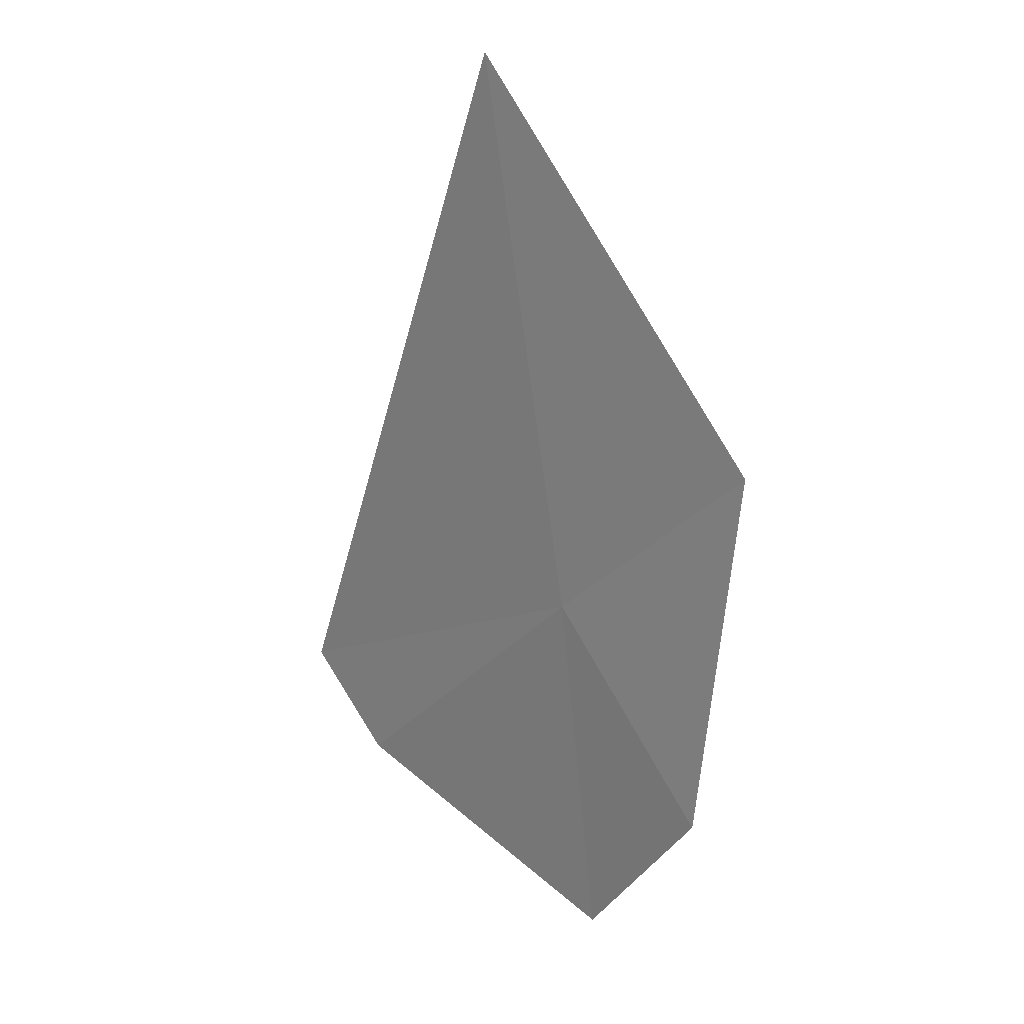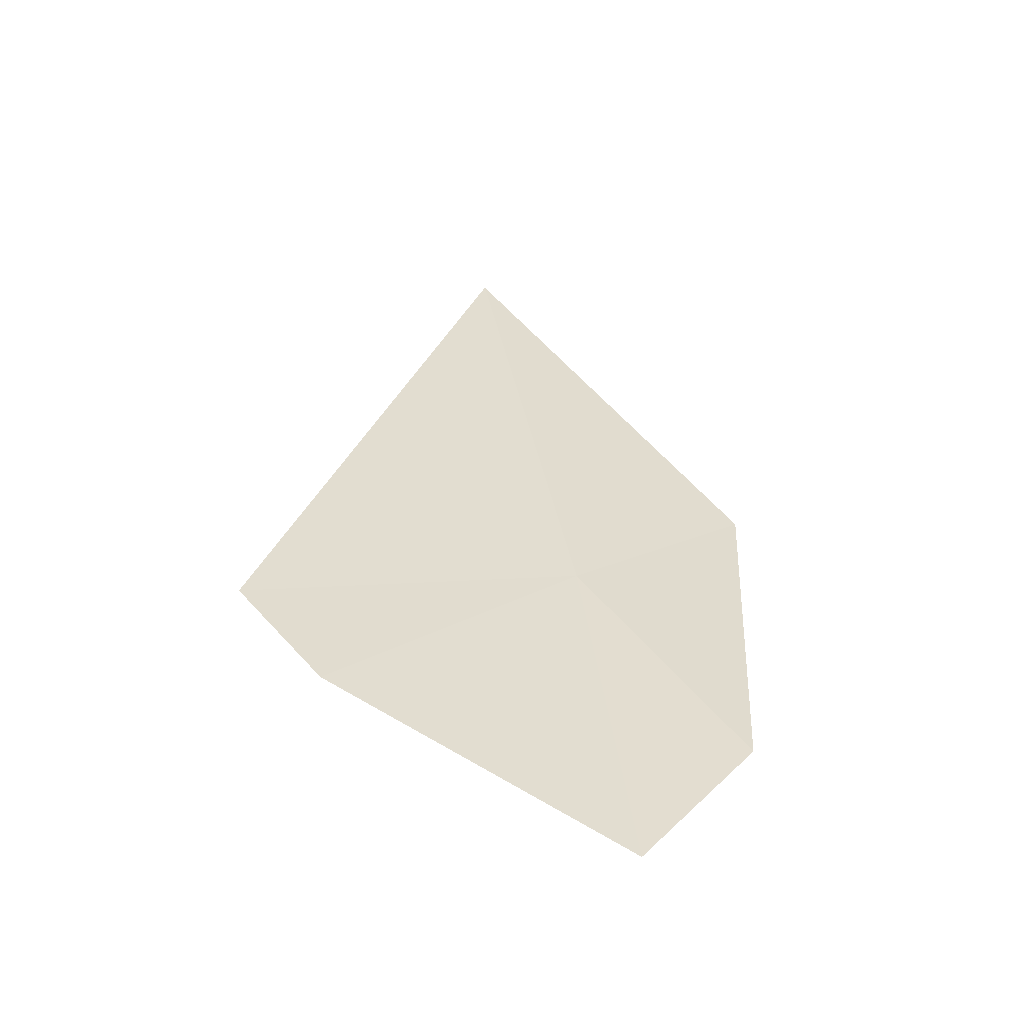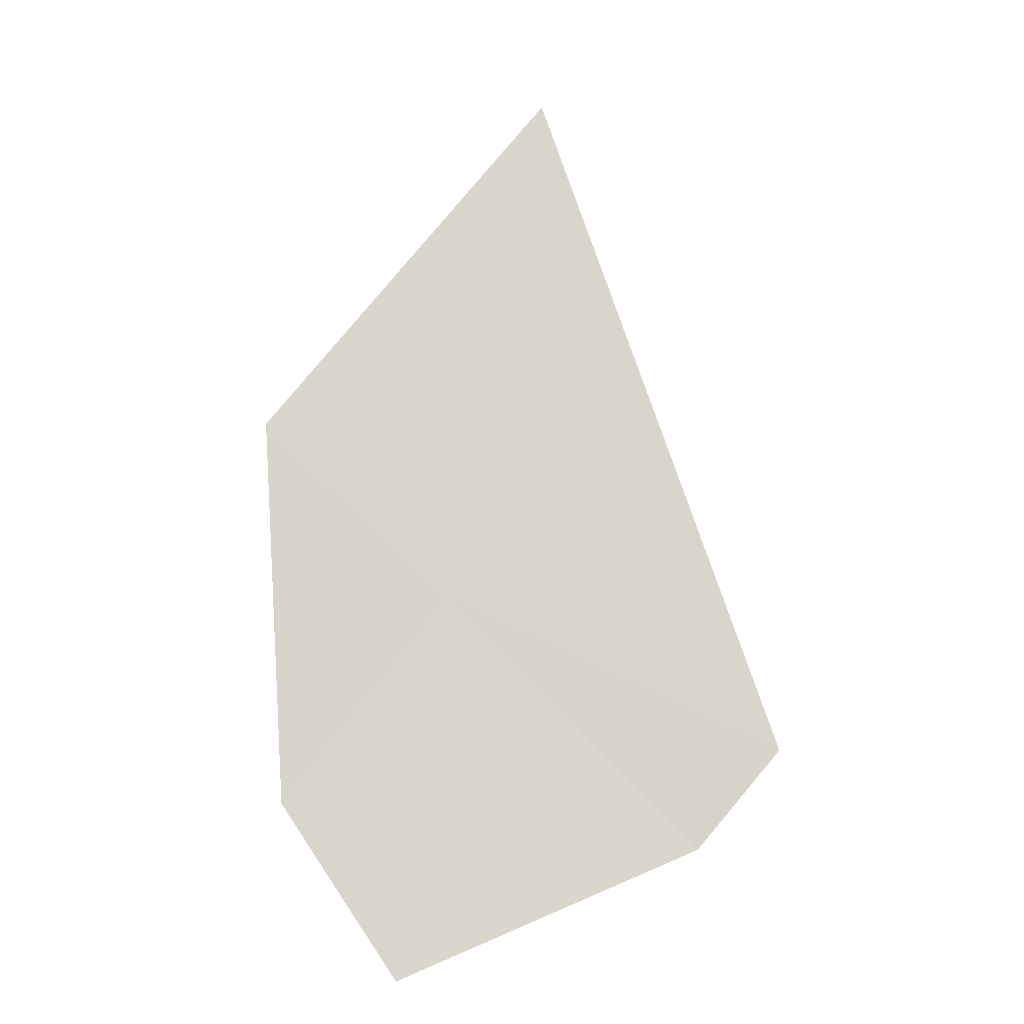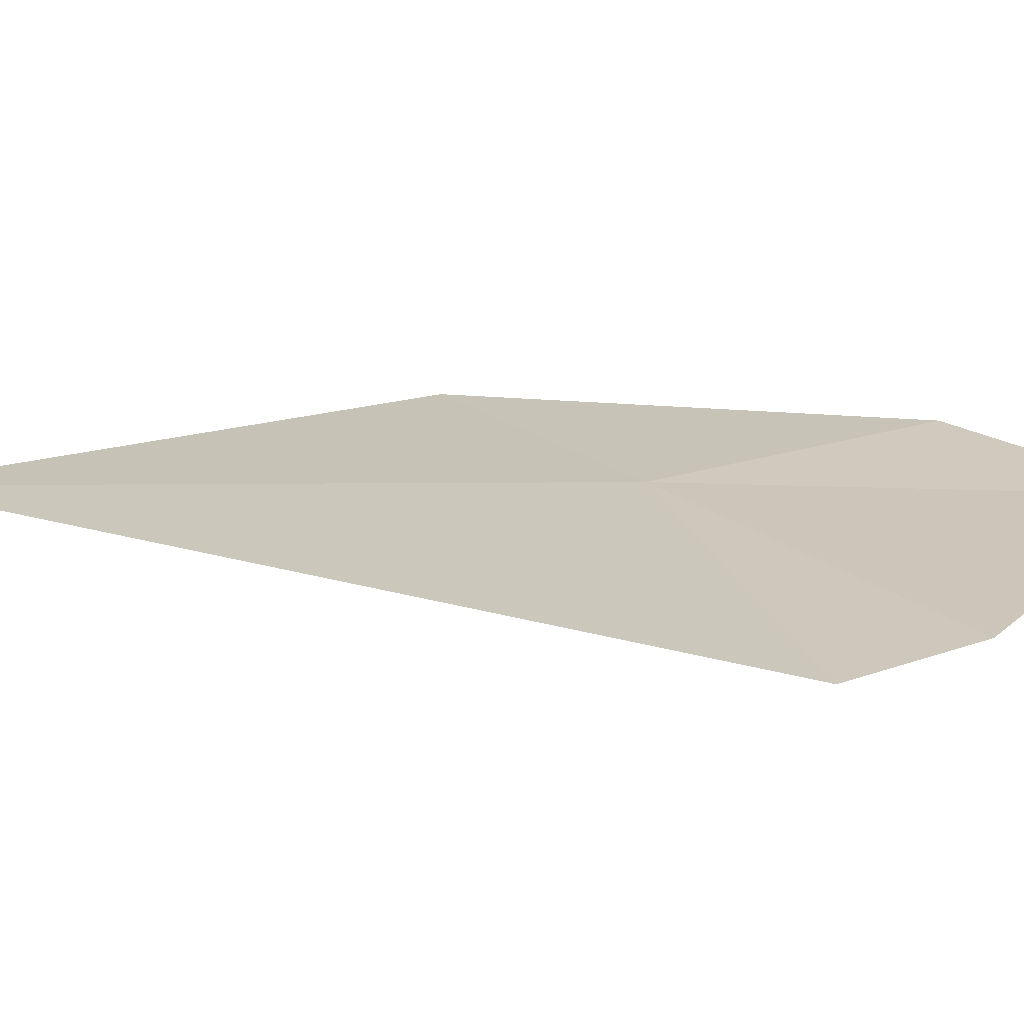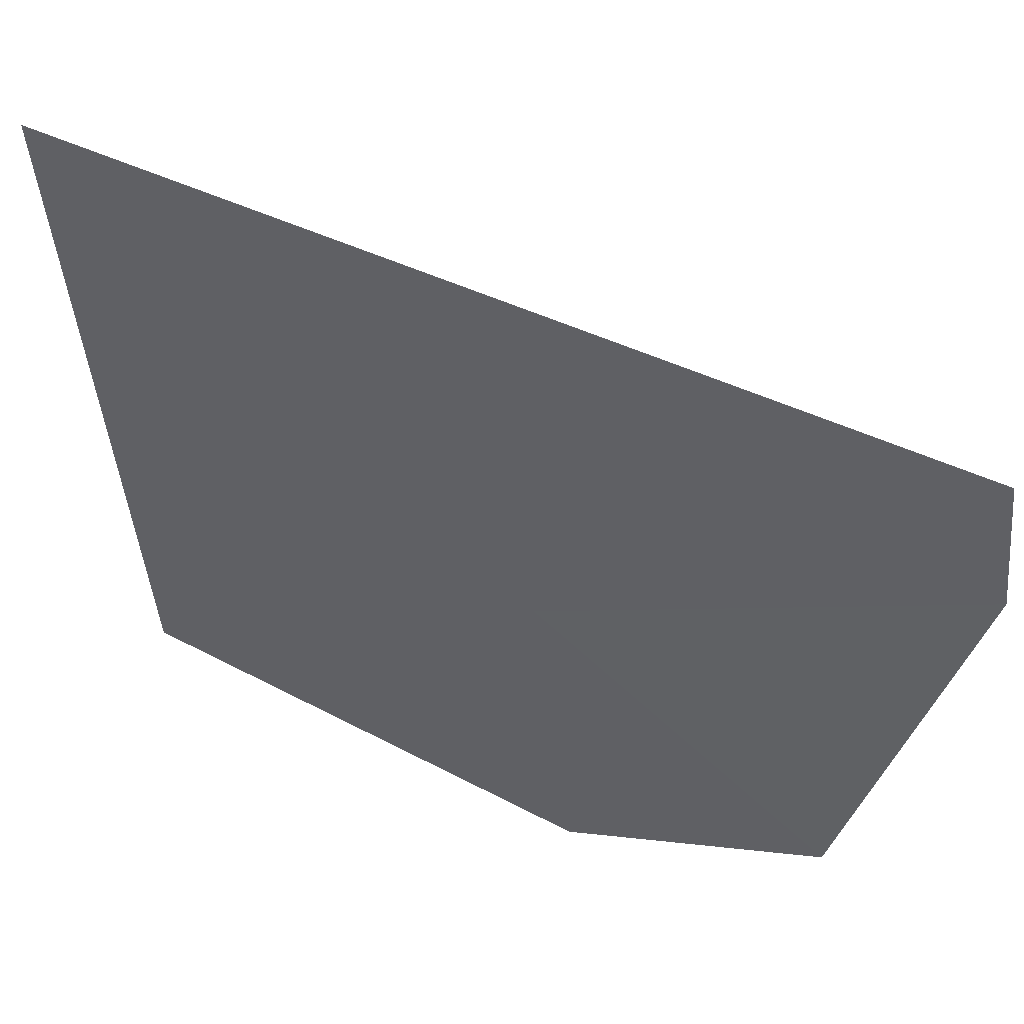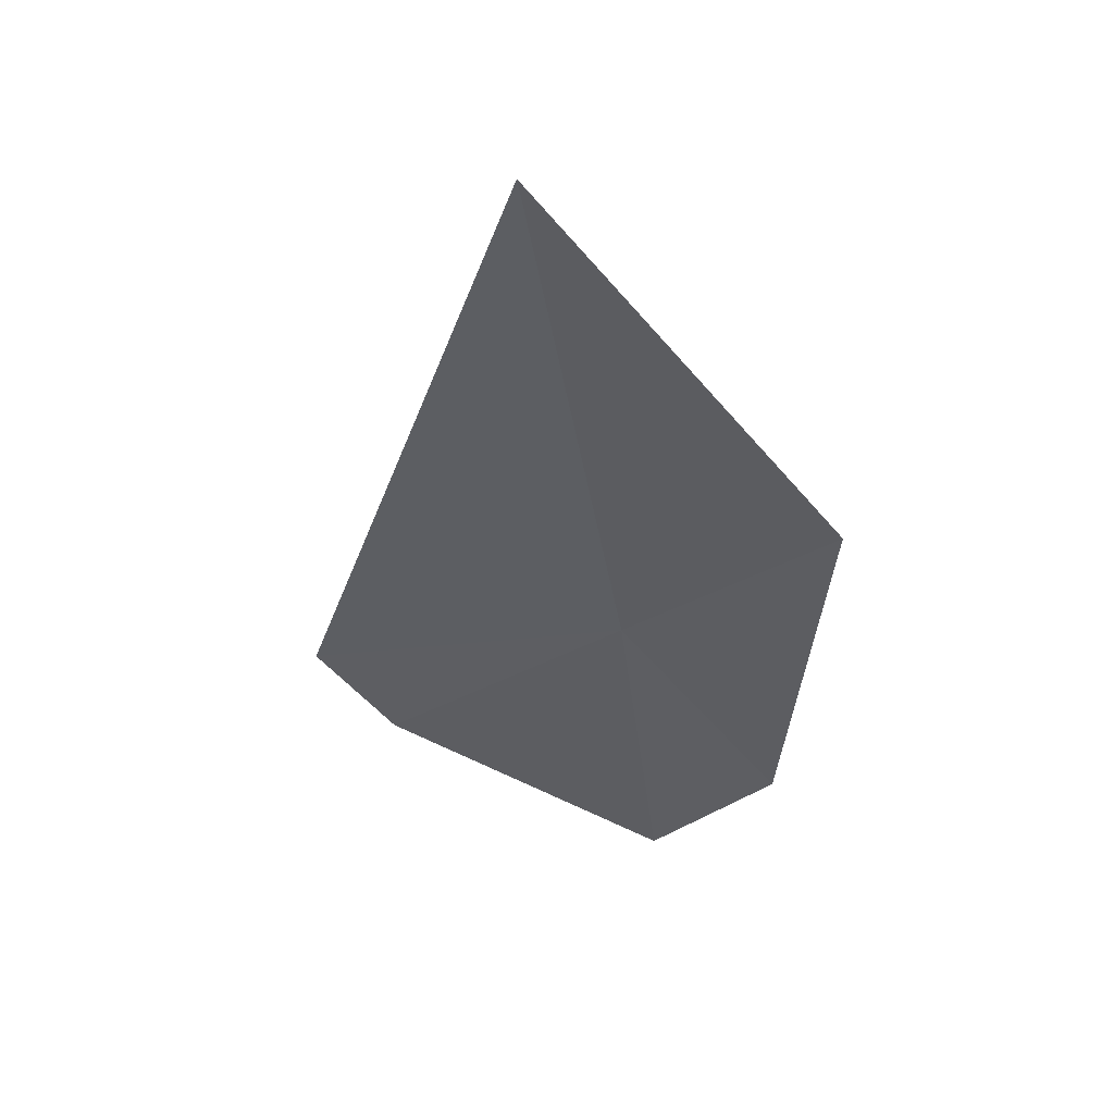
<metadata>
{"format":"obj","ext":"obj","renderer":"f3d","projection":"perspective","resolution":1024,"background":"white","views":[{"elev":27.5,"azim":-143.1,"up":"+Z"},{"elev":-55.4,"azim":163.5,"up":"+Z"},{"elev":-19.7,"azim":9.7,"up":"+Z"},{"elev":24.0,"azim":100.7,"up":"+Y"},{"elev":-44.5,"azim":45.5,"up":"+Y"},{"elev":52.9,"azim":-162.4,"up":"+Z"}]}
</metadata>
<code>
v 5.027 29.89 27.98
v 7.007 29.98 26.96
v 6.509 29.98 26.39
v 5.632 29.86 31.36
v 4.742 29.89 25.66
v 4.017 29.87 26.73
v 3.849 29.76 29.17
f 1 2 3
f 1 4 2
f 1 3 5
f 1 5 6
f 1 6 7
f 1 7 4

</code>
